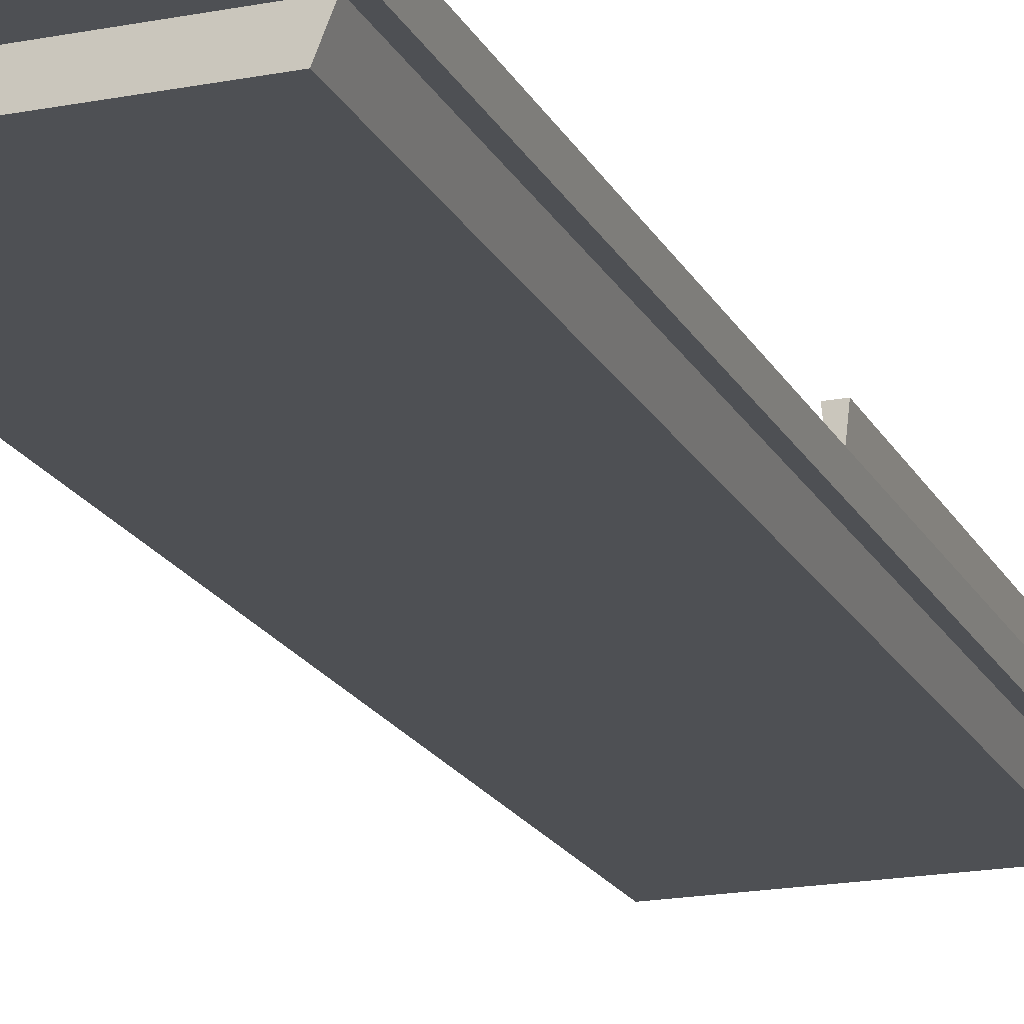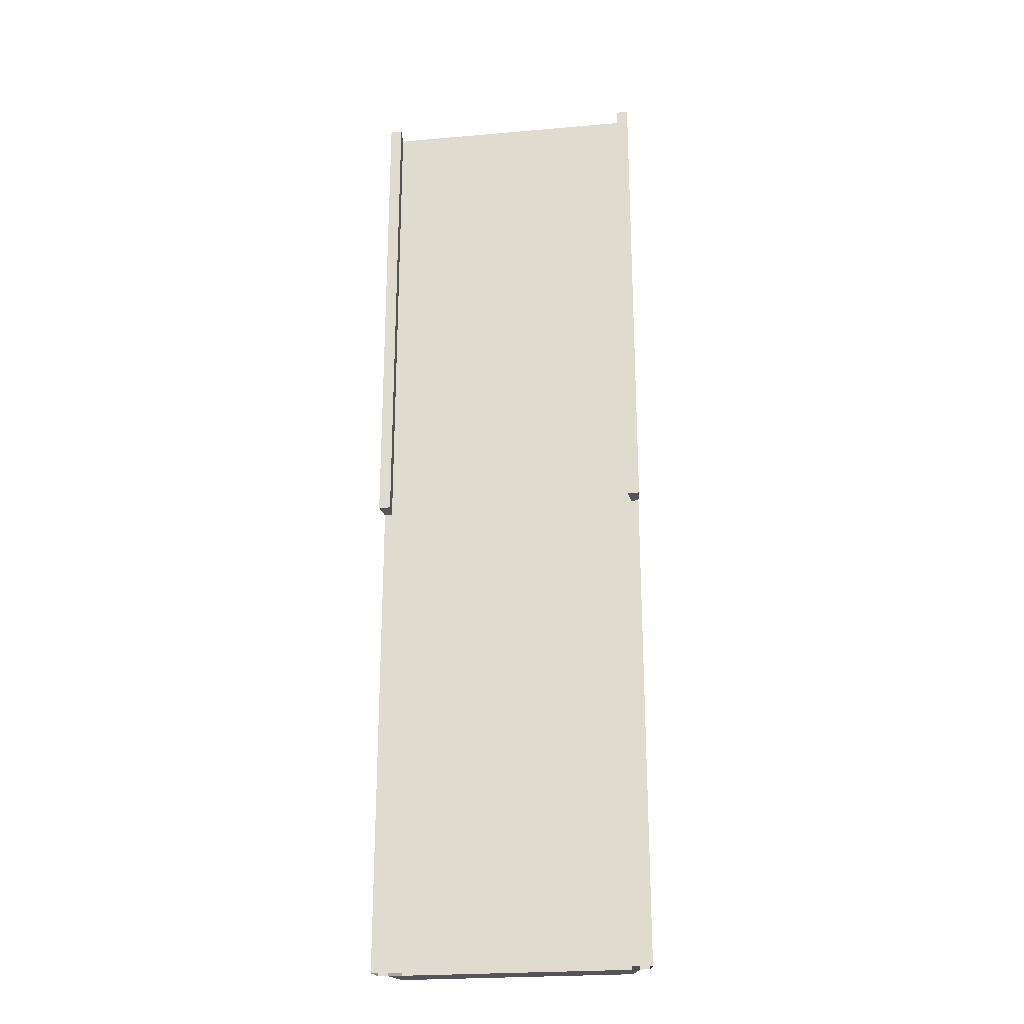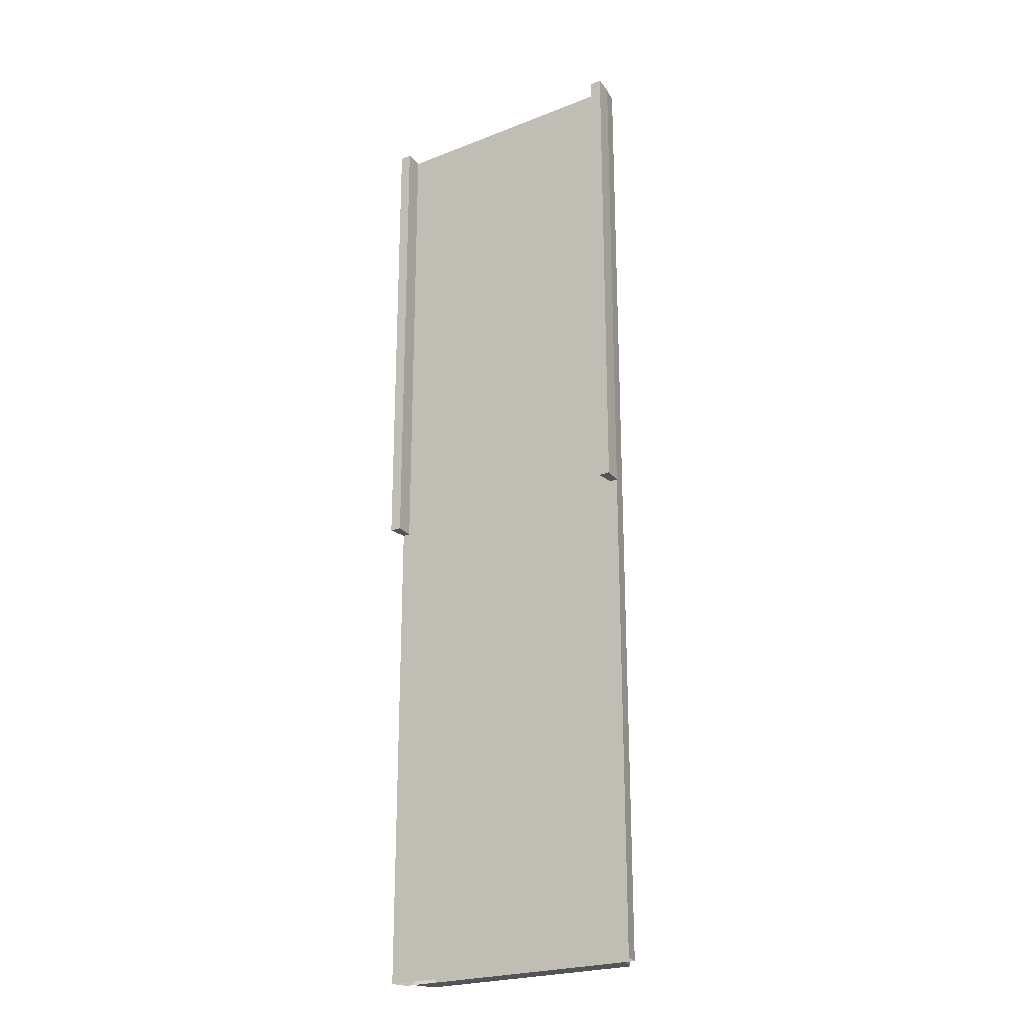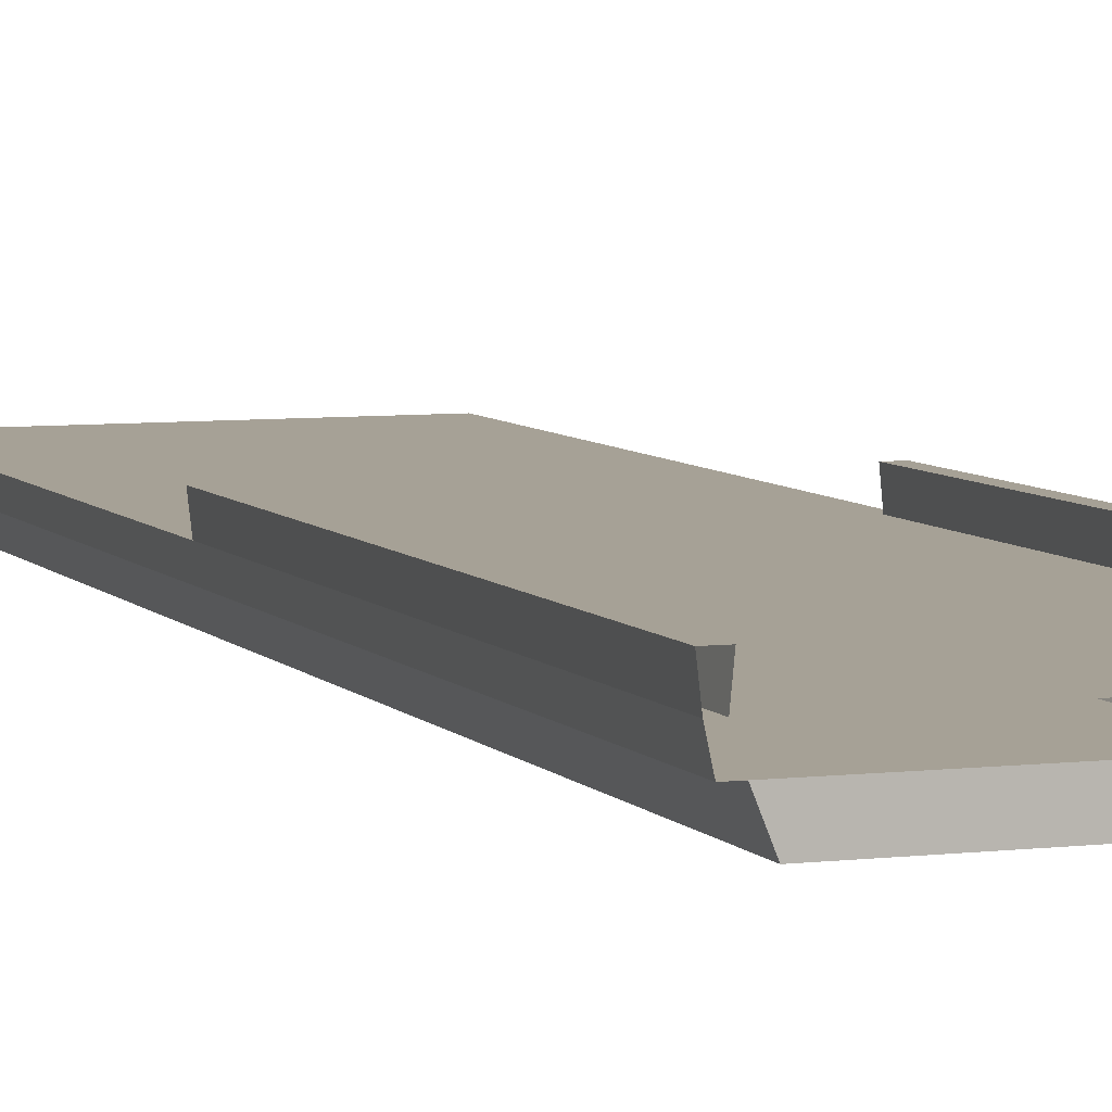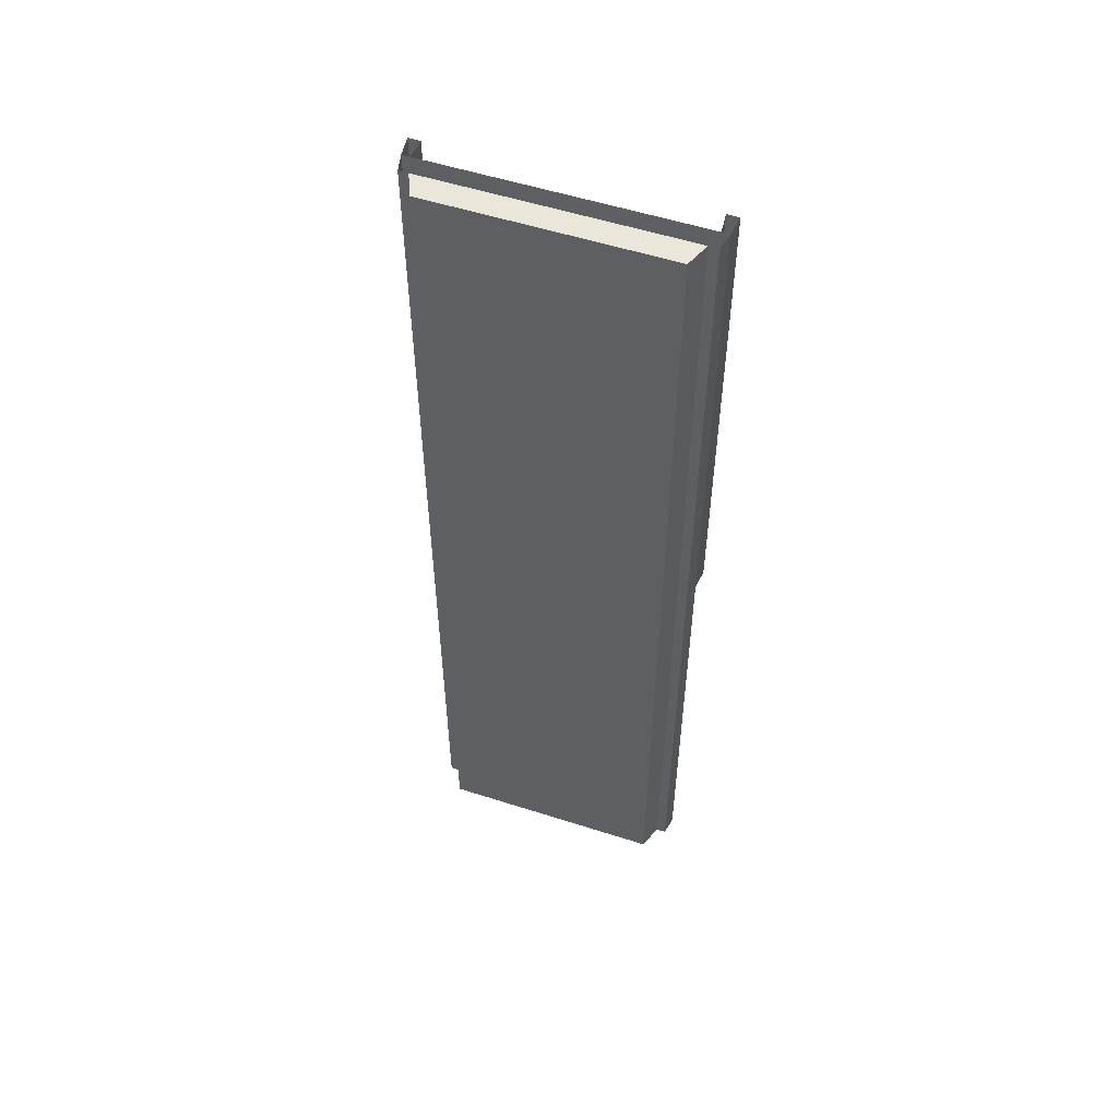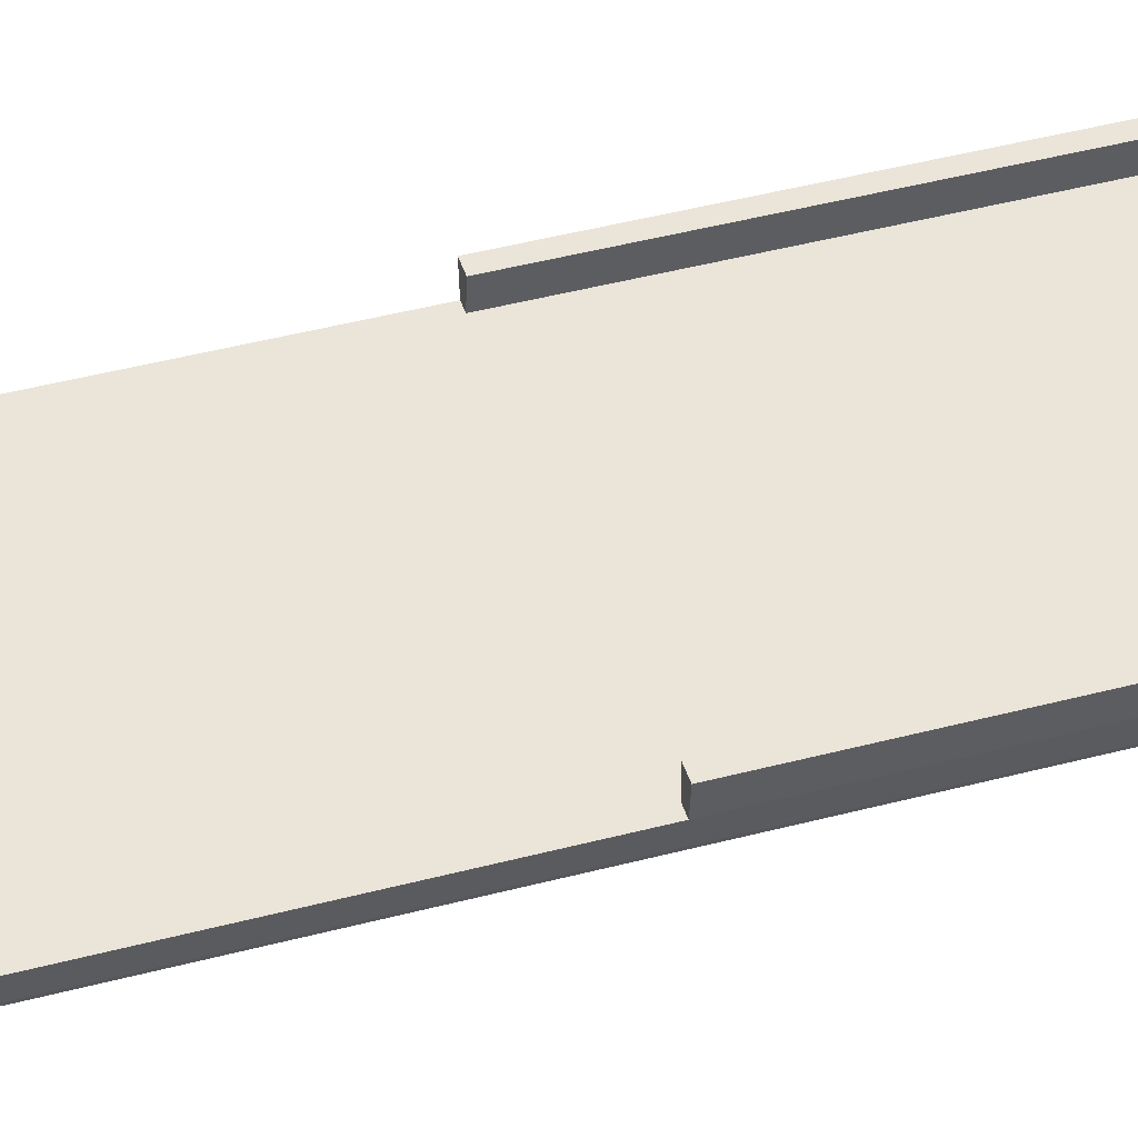
<metadata>
{"format":"obj","ext":"obj","renderer":"f3d","projection":"perspective","resolution":1024,"background":"white","views":[{"elev":-18.9,"azim":-159.9,"up":"+Y"},{"elev":-24.3,"azim":-171.8,"up":"+Z"},{"elev":-23.4,"azim":-146.5,"up":"+Z"},{"elev":6.2,"azim":-20.2,"up":"+Y"},{"elev":55.0,"azim":18.7,"up":"+Z"},{"elev":44.6,"azim":-107.1,"up":"+Y"}]}
</metadata>
<code>
v  -9 0 32
v  -7.5 0 32
v  -7.5 0 0.0005
v  -9 0 0.0005
v  9 0 32
v  8.75 -1.15 32
v  8.75 -1.15 0.0005
v  9 0 0.0005
v  -9 0 -32
v  -8.75 -1.15 -32
v  -8.75 -1.15 0.0005
v  9.15 1.3 32
v  9.15 1.3 0.0005
v  8.375 1.3 0.0005
v  8.375 1.3 32
v  8.5 0 32
v  8.5 0 0.0005
v  -8.375 1.3 32
v  -8.375 1.3 0.0005
v  -9.15 1.3 0.0005
v  -9.15 1.3 32
v  -8.5 0 32
v  -8.5 0 0.0005
v  -7.5 0 -32
v  8.75 -1.15 -32
v  9 0 -32
v  -8.75 -1.15 32
v  0 0 32
v  7.5 0 32
v  7.5 0 0.0005
v  0 0 0.0005
v  7.5 0 -32
v  0 0 -32
v  8.125 -1.15 0.0005
v  8.125 -1.15 -32
v  8.125 -1.15 32
v  7.5 -2.7 32
v  0 -2.7 32
v  0 -2.7 0.0005
v  7.5 -2.7 0.0005
v  -8.125 -1.15 32
v  -8.125 -1.15 0.0005
v  -8.125 -1.15 -32
v  0 -2.7 -32
v  7.5 -2.7 -32
v  -7.5 -2.7 32
v  -7.5 -2.7 0.0005
v  -7.5 -2.7 -32
v  0 -1.15 -32
v  0 -1.15 32
g Elevated_Station_Node_Pavement_LOD
f 1 2 3
f 3 4 1
f 5 6 7
f 7 8 5
f 9 10 11
f 11 4 9
f 12 13 14
f 14 15 12
f 16 15 14
f 14 17 16
f 18 19 20
f 20 21 18
f 18 22 23
f 23 19 18
f 3 24 9
f 9 4 3
f 25 26 8
f 8 7 25
f 27 1 4
f 4 11 27
f 12 5 8
f 8 13 12
f 1 21 20
f 20 4 1
f 28 29 30
f 30 31 28
f 31 30 32
f 32 33 31
f 29 5 8
f 8 30 29
f 30 8 26
f 26 32 30
f 2 28 31
f 31 3 2
f 3 31 33
f 33 24 3
f 34 35 25
f 25 7 34
f 36 34 7
f 7 6 36
f 37 38 39
f 39 40 37
f 41 27 11
f 11 42 41
f 42 11 10
f 10 43 42
f 40 39 44
f 44 45 40
f 38 46 47
f 47 39 38
f 39 47 48
f 48 44 39
f 40 34 36
f 36 37 40
f 45 35 34
f 34 40 45
f 44 49 35
f 35 45 44
f 48 43 49
f 49 44 48
f 47 42 43
f 43 48 47
f 46 41 42
f 42 47 46
f 38 50 41
f 41 46 38
f 37 36 50
f 50 38 37
f 8 17 14
f 14 13 8
f 4 20 19
f 19 23 4

</code>
